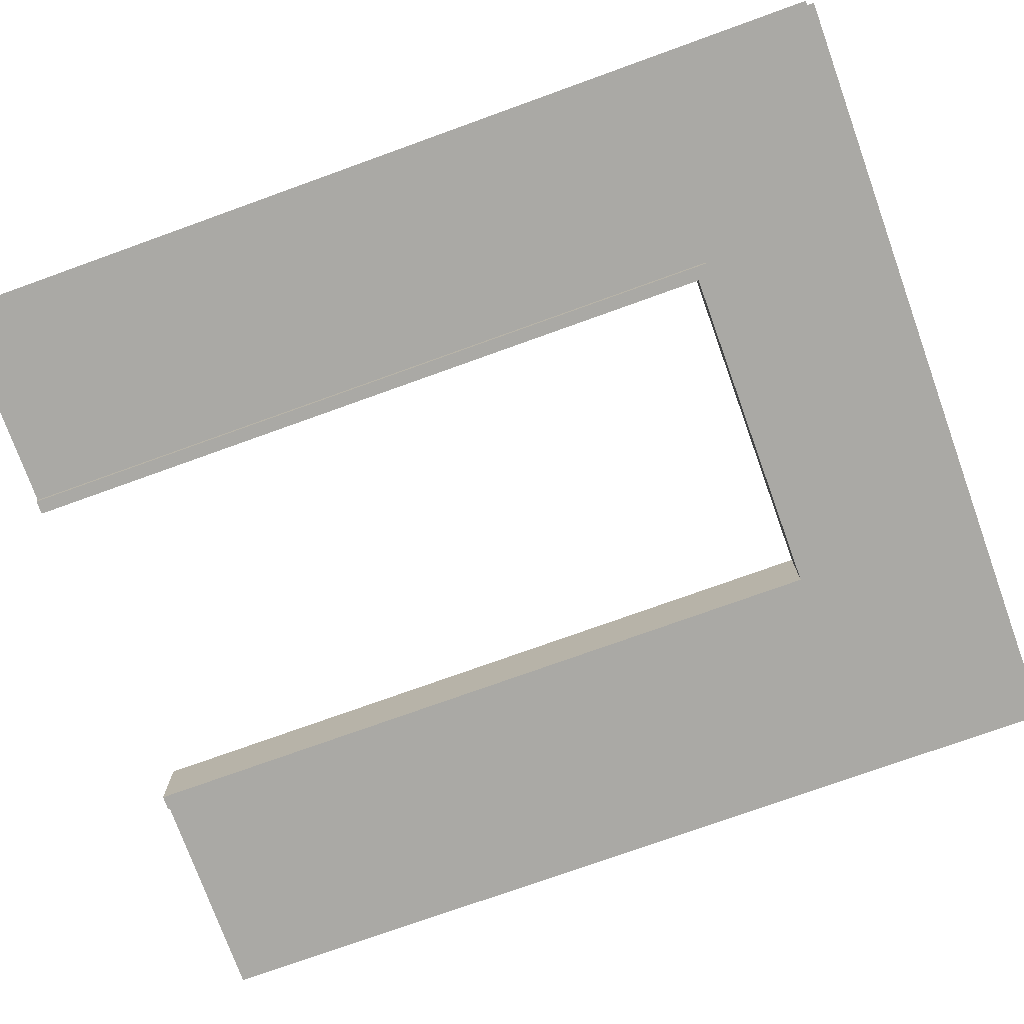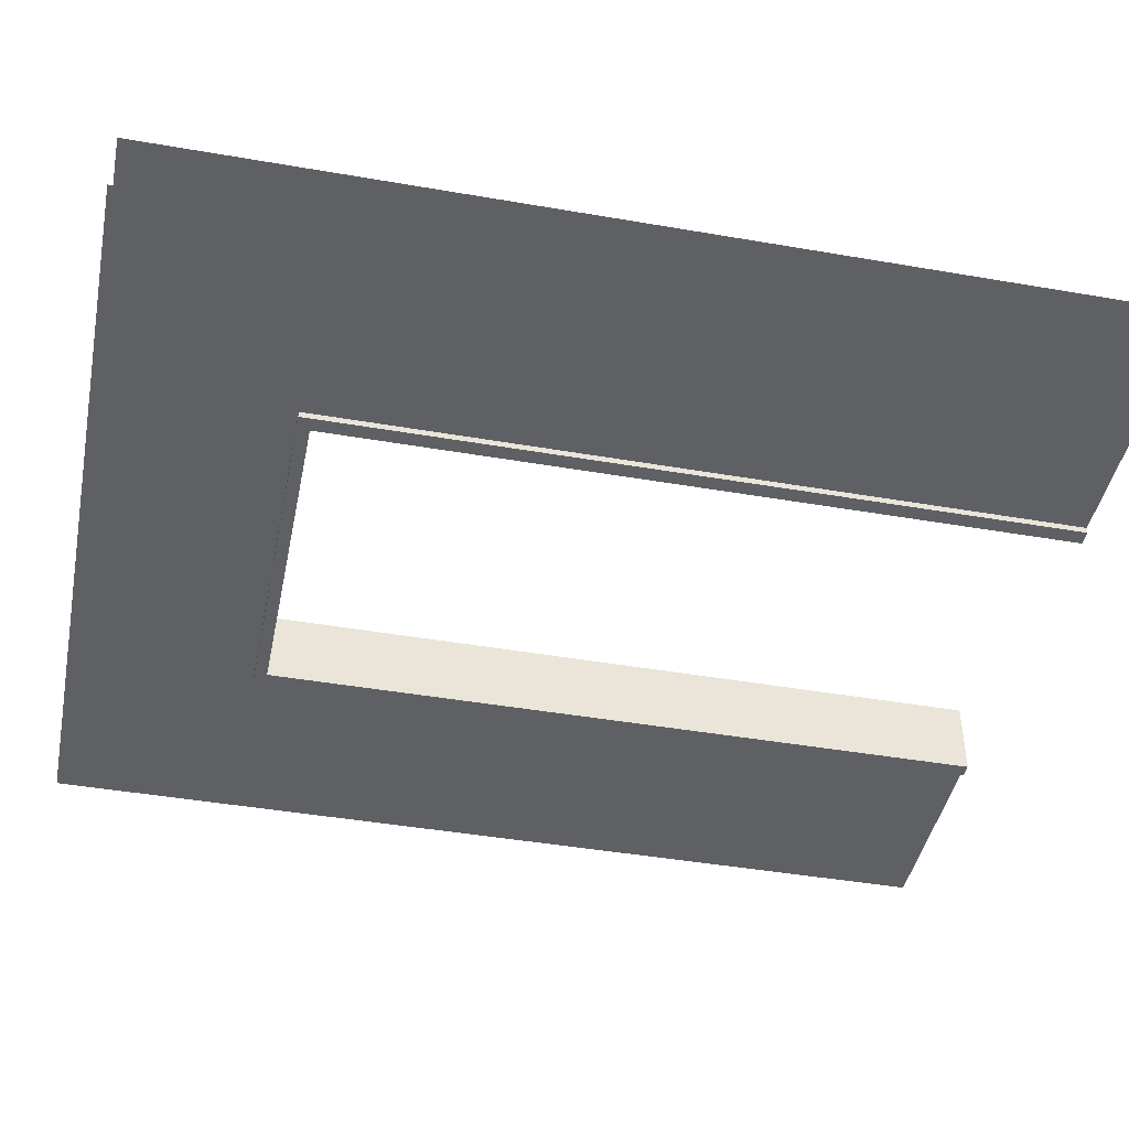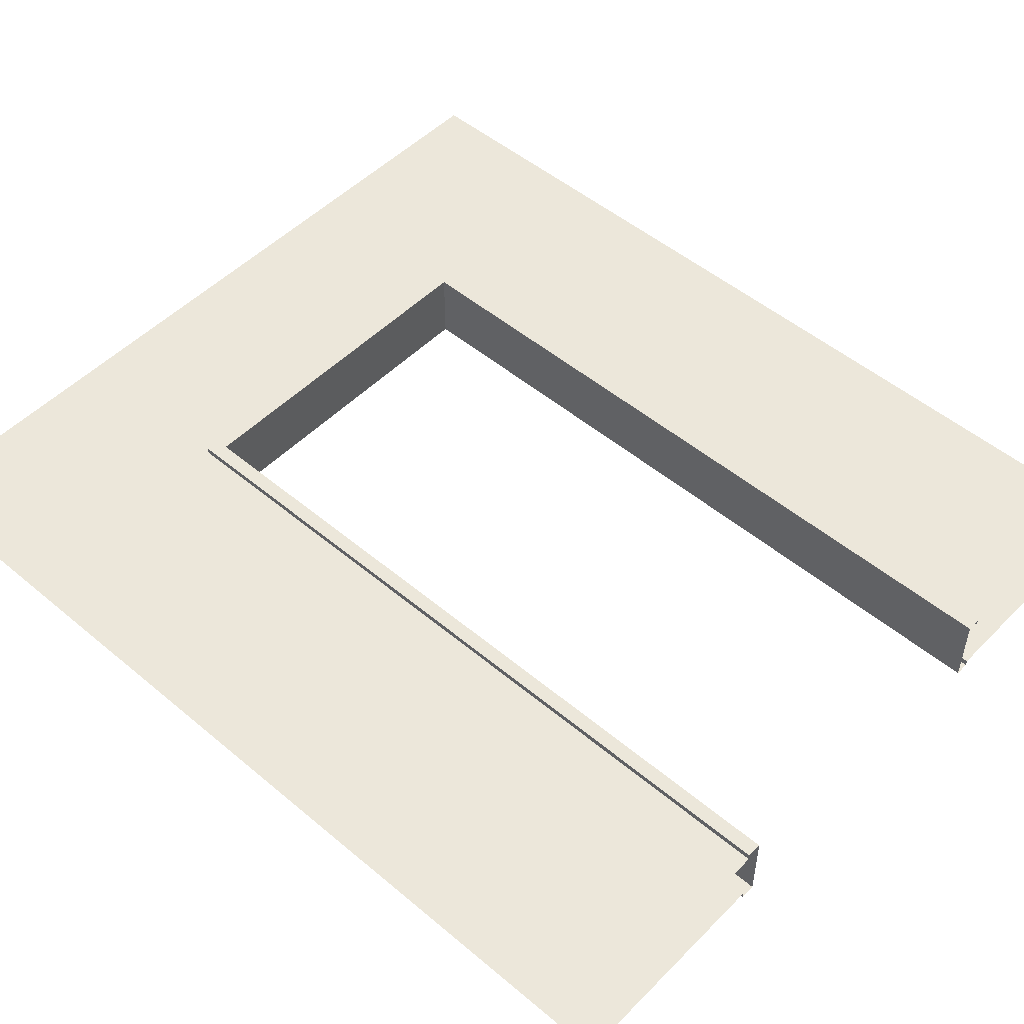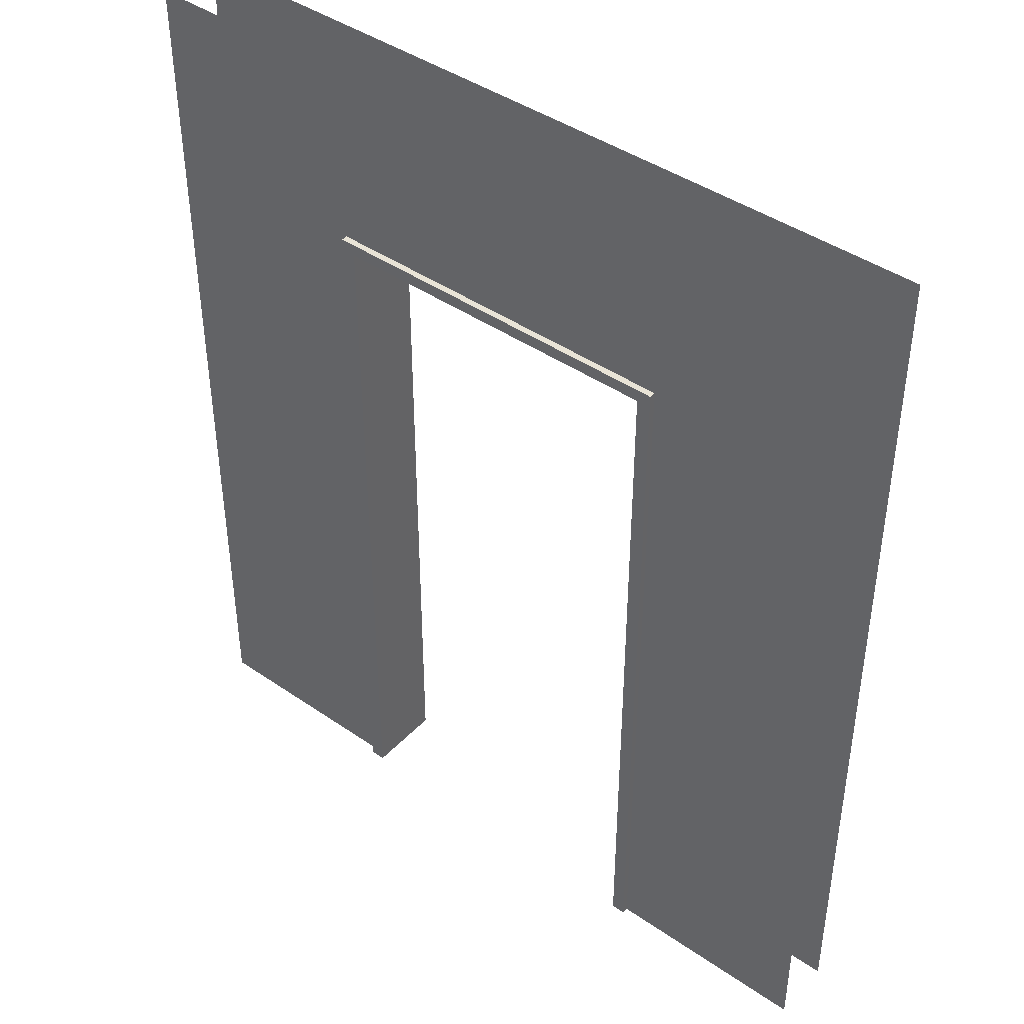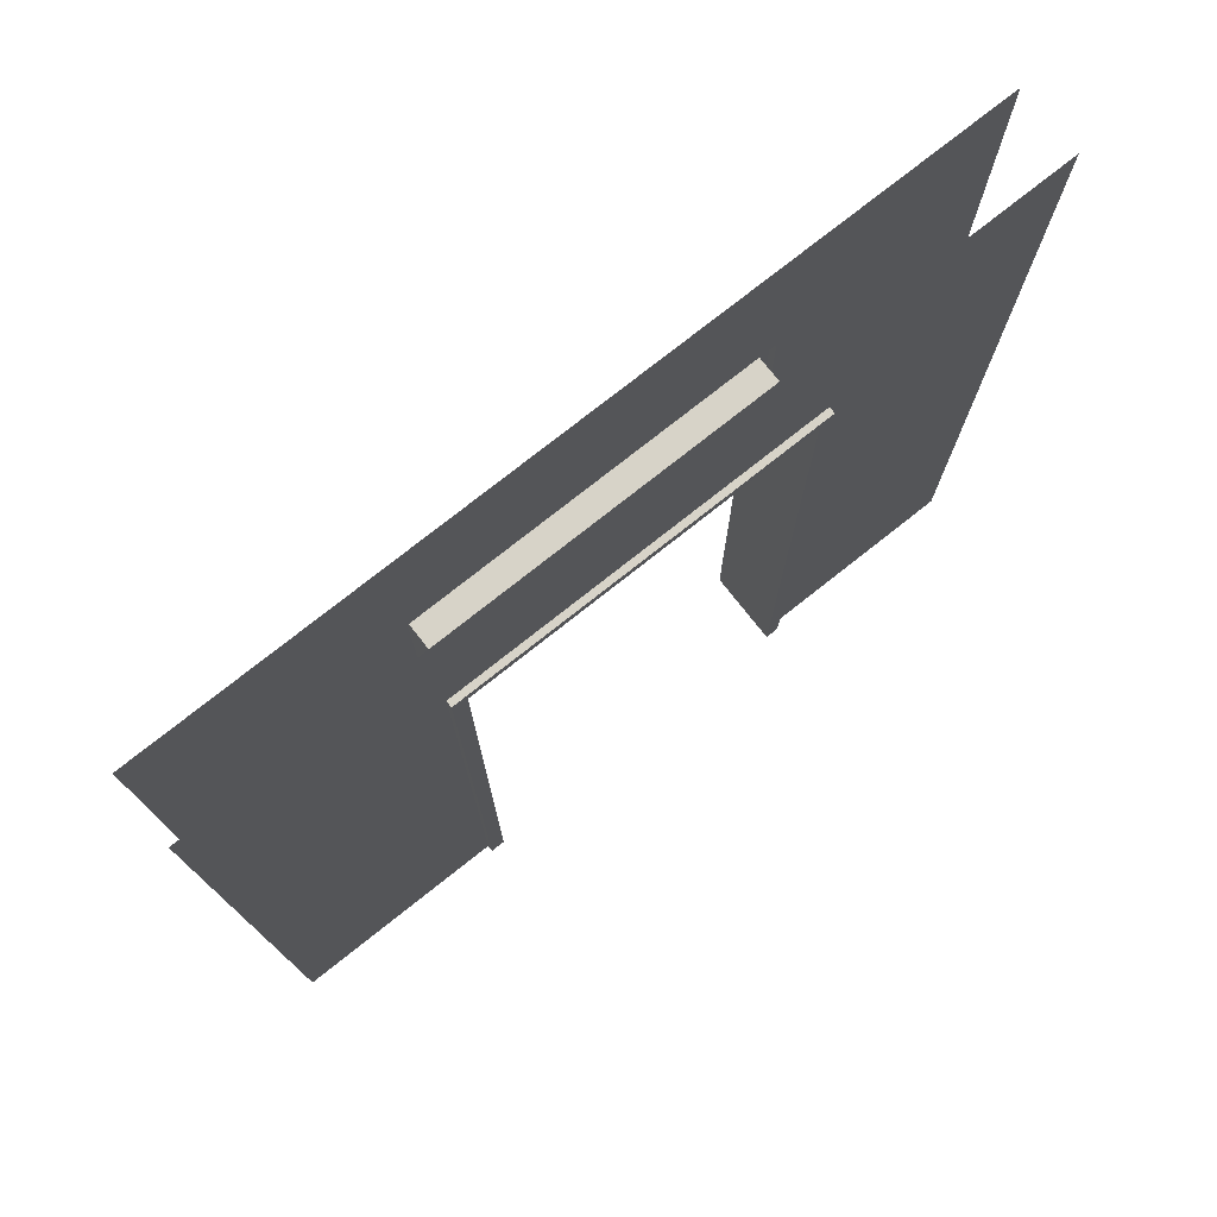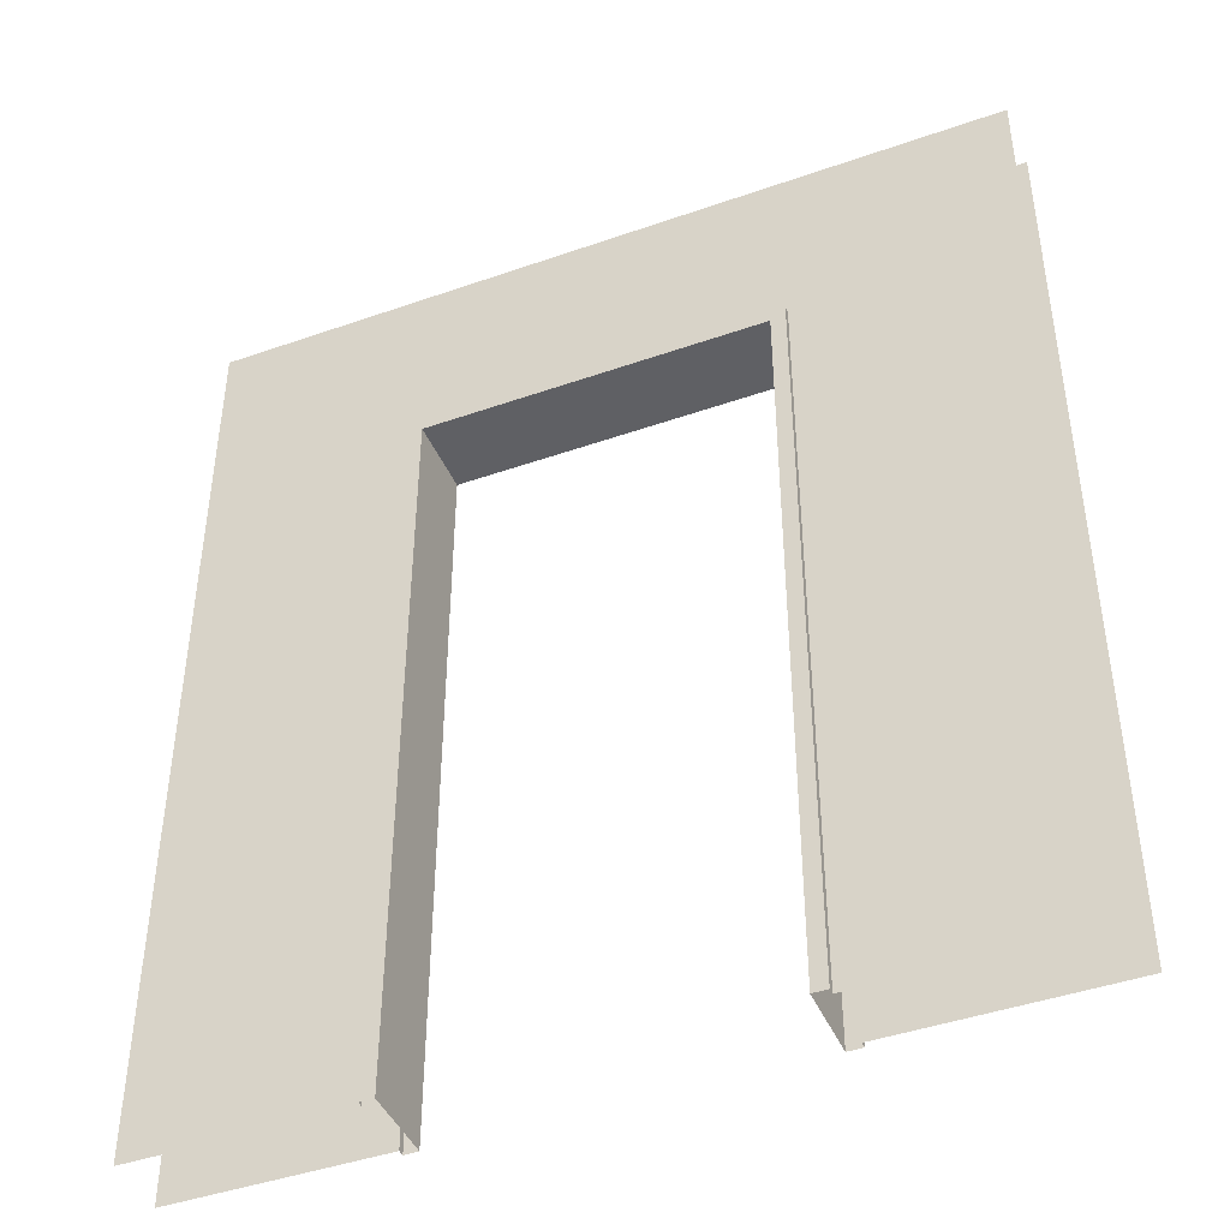
<metadata>
{"format":"obj","ext":"obj","renderer":"f3d","projection":"perspective","resolution":1024,"background":"white","views":[{"elev":-75.3,"azim":109.8,"up":"+Z"},{"elev":-43.7,"azim":-101.5,"up":"+Z"},{"elev":50.6,"azim":-47.5,"up":"+Z"},{"elev":43.0,"azim":39.3,"up":"+Y"},{"elev":76.8,"azim":-38.3,"up":"+Y"},{"elev":-43.8,"azim":-157.6,"up":"+Y"}]}
</metadata>
<code>
v 184.3 232.3 22
v 73.6 228.4 22
v 179.9 228.4 22
v 69 232.3 22
v 69 232.3 5.4e-05
v 184.3 232.3 5.5e-05
v 184.3 232.3 -2.001
v 69 232.3 -2.001
v 69 232.3 22
v 69 -0 22
v 73.6 228.4 22
v 73.6 -0 22
v 184.3 232.3 5.5e-05
v 184.3 -0 -2.001
v 184.3 232.3 -2.001
v 184.3 -0 5.5e-05
v 69 -0 5.4e-05
v 69 232.3 5.4e-05
v 69 232.3 -2.001
v 69 -0 -2.001
v 184.3 -0 22
v 184.3 232.3 22
v 179.9 228.4 22
v 179.9 -0 22
v 73.6 -0 -2.001
v 73.6 228.4 22
v 73.6 -0 22
v 73.6 228.4 -2.001
v 179.9 -0 22
v 179.9 228.4 22
v 179.9 228.4 -2.001
v 179.9 -0 -2.001
v 179.9 228.4 22
v 73.6 228.4 22
v 73.6 228.4 -2.001
v 179.9 228.4 -2.001
v 0 290 5e-05
v 69 232.3 5.4e-05
v 0 0 5e-05
v 69 -0 5.4e-05
v 250 290 5.6e-05
v 69 232.3 5.4e-05
v 0 290 5e-05
v 184.3 232.3 5.5e-05
v 184.3 -0 5.5e-05
v 184.3 232.3 5.5e-05
v 250 -0 5.6e-05
v 250 290 5.6e-05
v 179.9 -0 -2.001
v 179.9 228.4 -2.001
v 184.3 -0 -2.001
v 184.3 232.3 -2.001
v 73.6 228.4 -2.001
v 184.3 232.3 -2.001
v 179.9 228.4 -2.001
v 69 232.3 -2.001
v 73.6 228.4 -2.001
v 73.6 -0 -2.001
v 69 -0 -2.001
v 69 232.3 -2.001
v 184.3 -0 22
v 184.3 232.3 20
v 184.3 232.3 22
v 184.3 -0 20
v 184.3 232.3 22
v 69 232.3 20
v 69 232.3 22
v 184.3 232.3 20
v 69 232.3 22
v 69 -0 20
v 69 -0 22
v 69 232.3 20
v 250 290 20
v 184.3 232.3 20
v 250 -0 20
v 184.3 -0 20
v 69 232.3 20
v 250 290 20
v 0 290 20
v 184.3 232.3 20
v 69 -0 20
v 69 232.3 20
v 0 0 20
v 0 290 20
f 1 2 3
f 2 1 4
f 5 6 7
f 5 7 8
f 9 10 11
f 11 10 12
f 13 14 15
f 14 13 16
f 17 18 19
f 17 19 20
f 21 22 23
f 21 23 24
f 25 26 27
f 26 25 28
f 29 30 31
f 29 31 32
f 33 34 35
f 33 35 36
f 37 38 39
f 39 38 40
f 41 42 43
f 42 41 44
f 45 46 47
f 47 46 48
f 49 50 51
f 51 50 52
f 53 54 55
f 54 53 56
f 57 58 59
f 59 60 57
f 61 62 63
f 62 61 64
f 65 66 67
f 66 65 68
f 69 70 71
f 70 69 72
f 73 74 75
f 75 74 76
f 77 78 79
f 78 77 80
f 81 82 83
f 83 82 84

</code>
